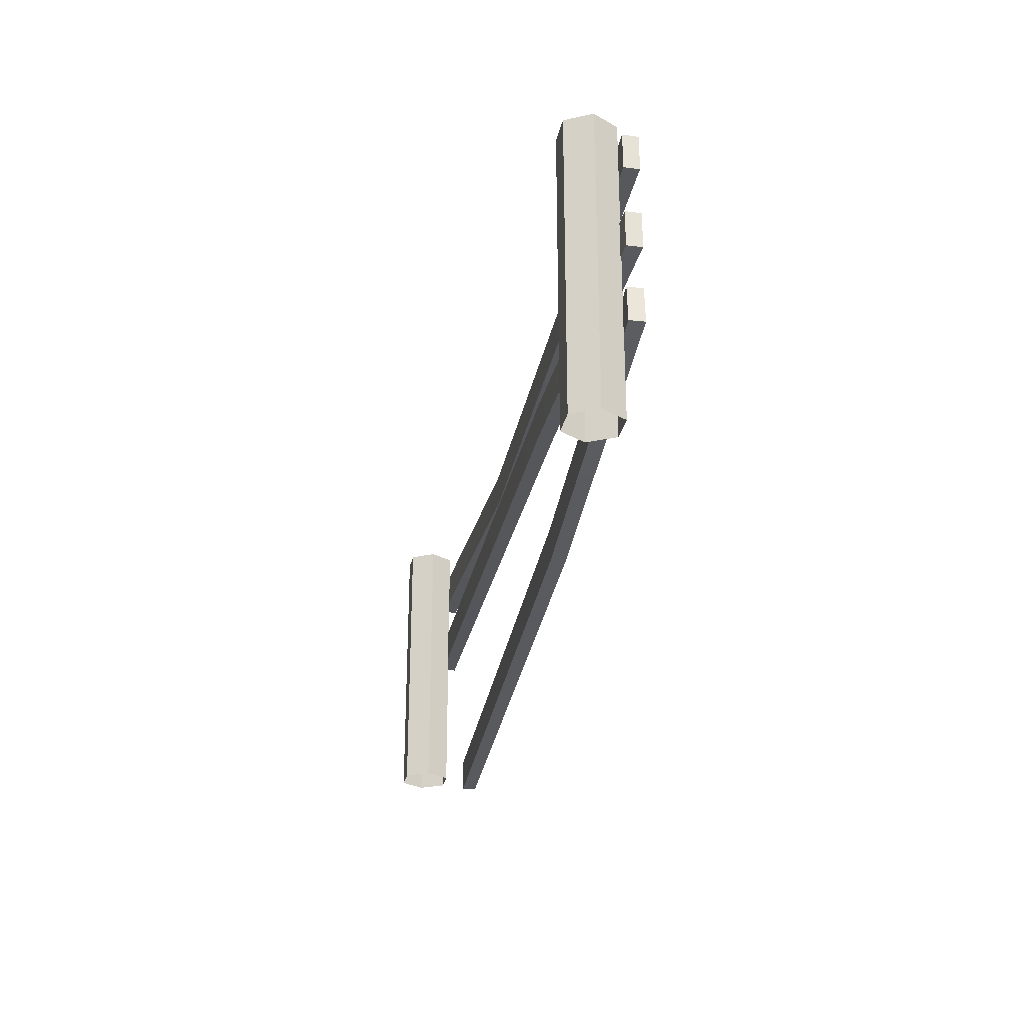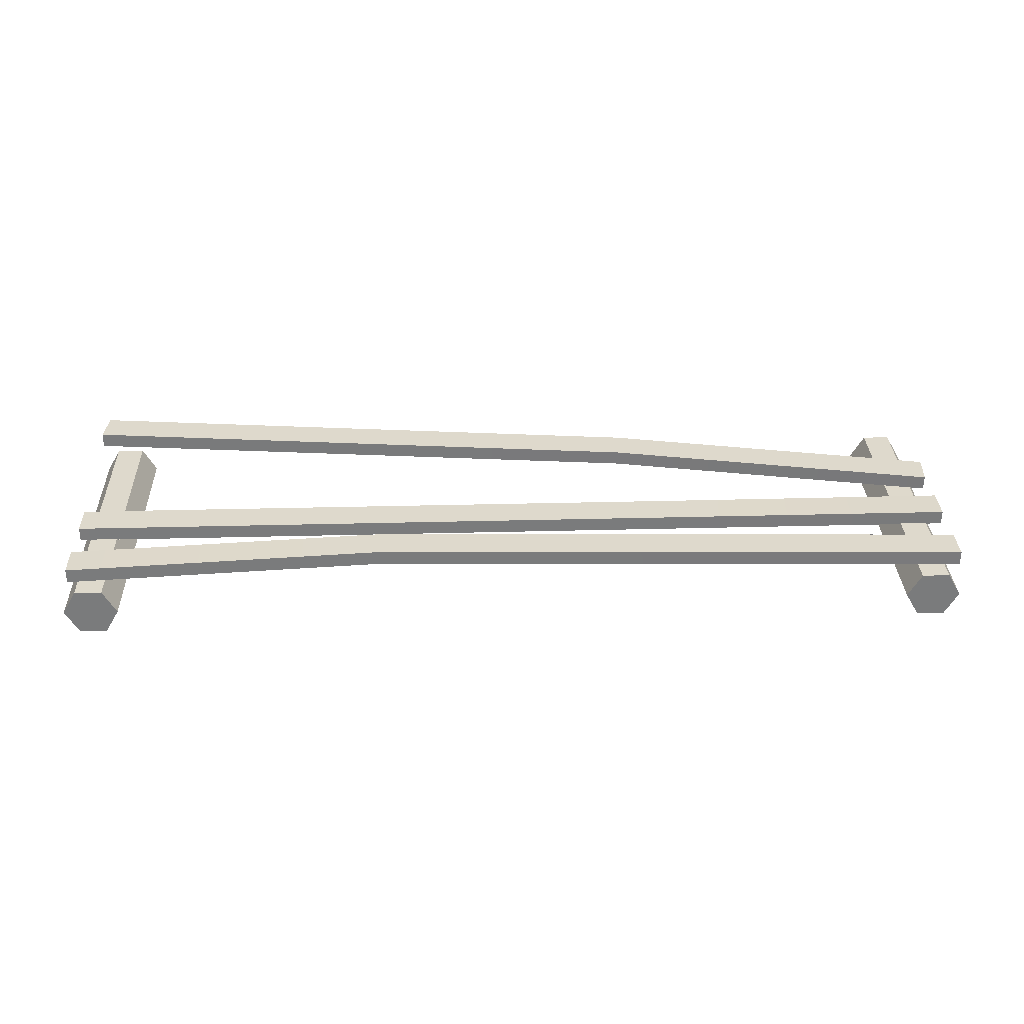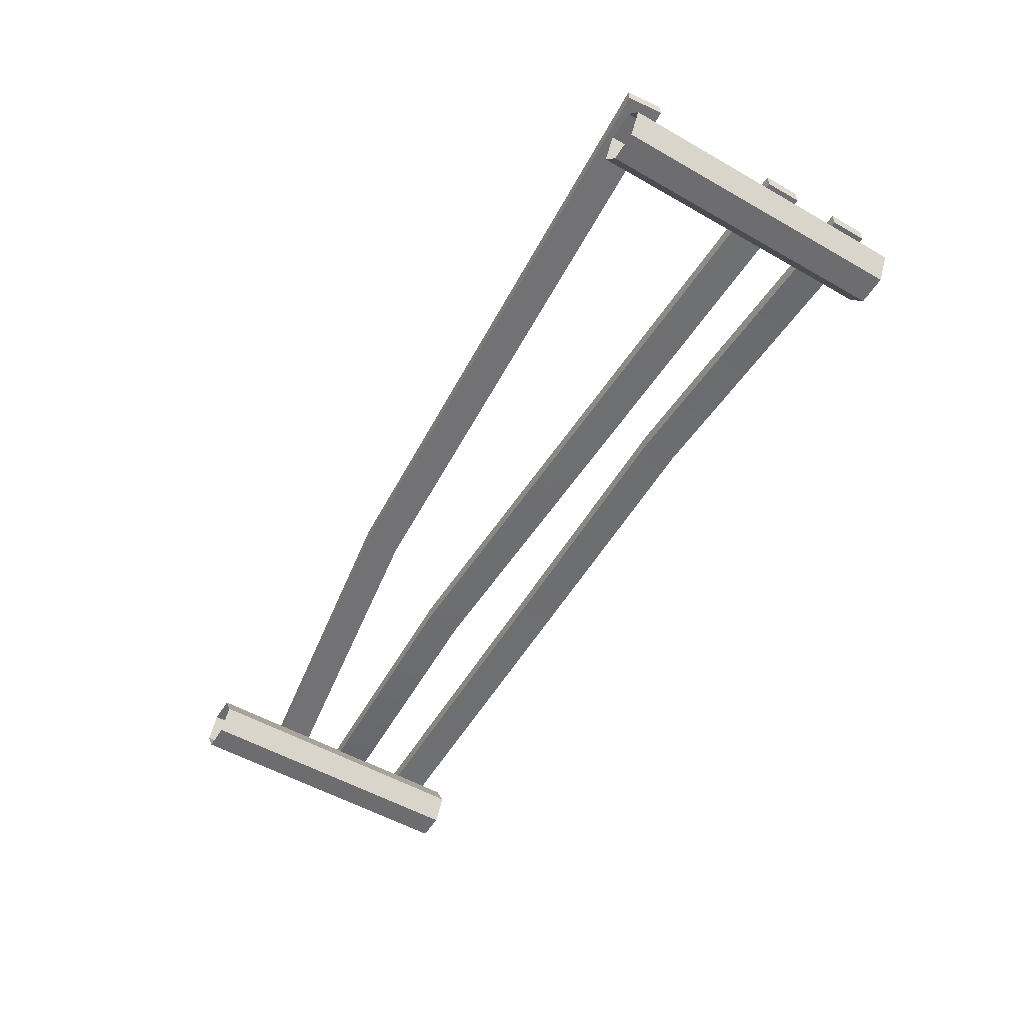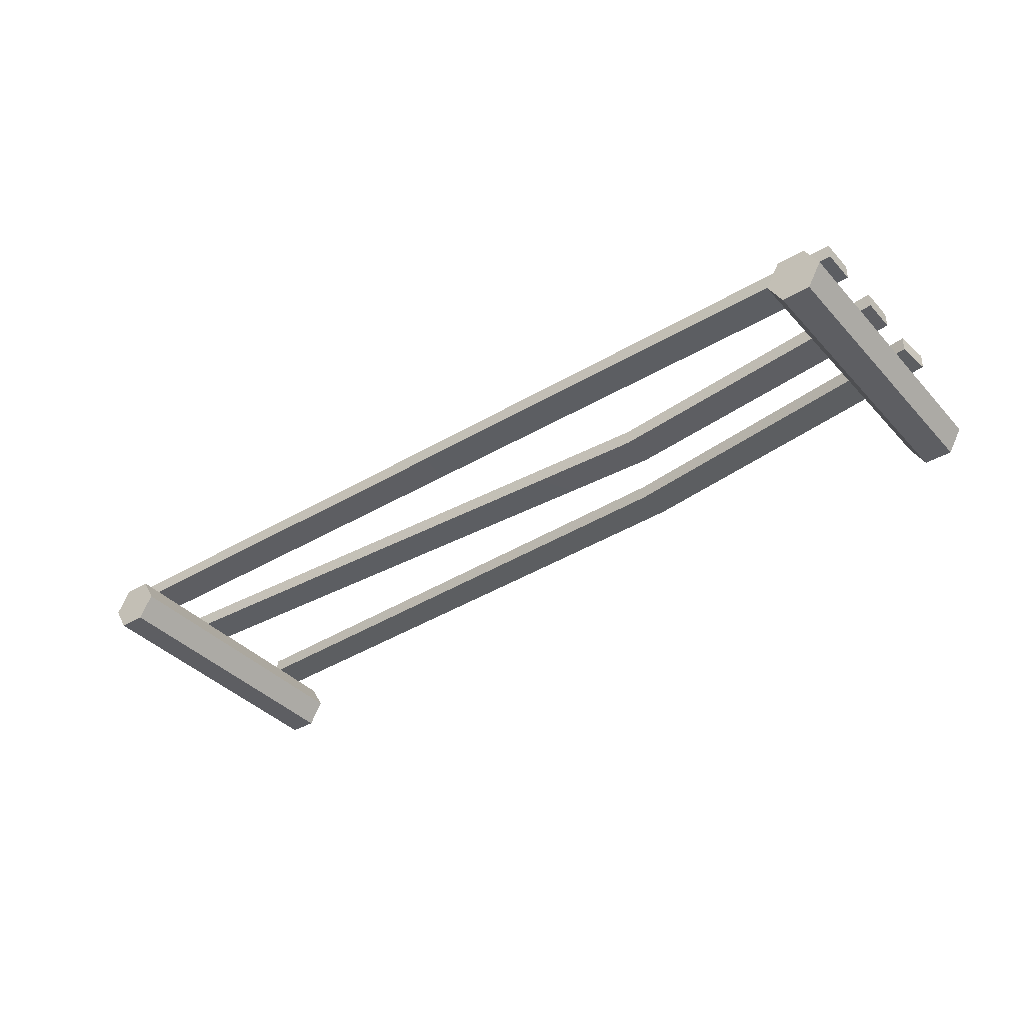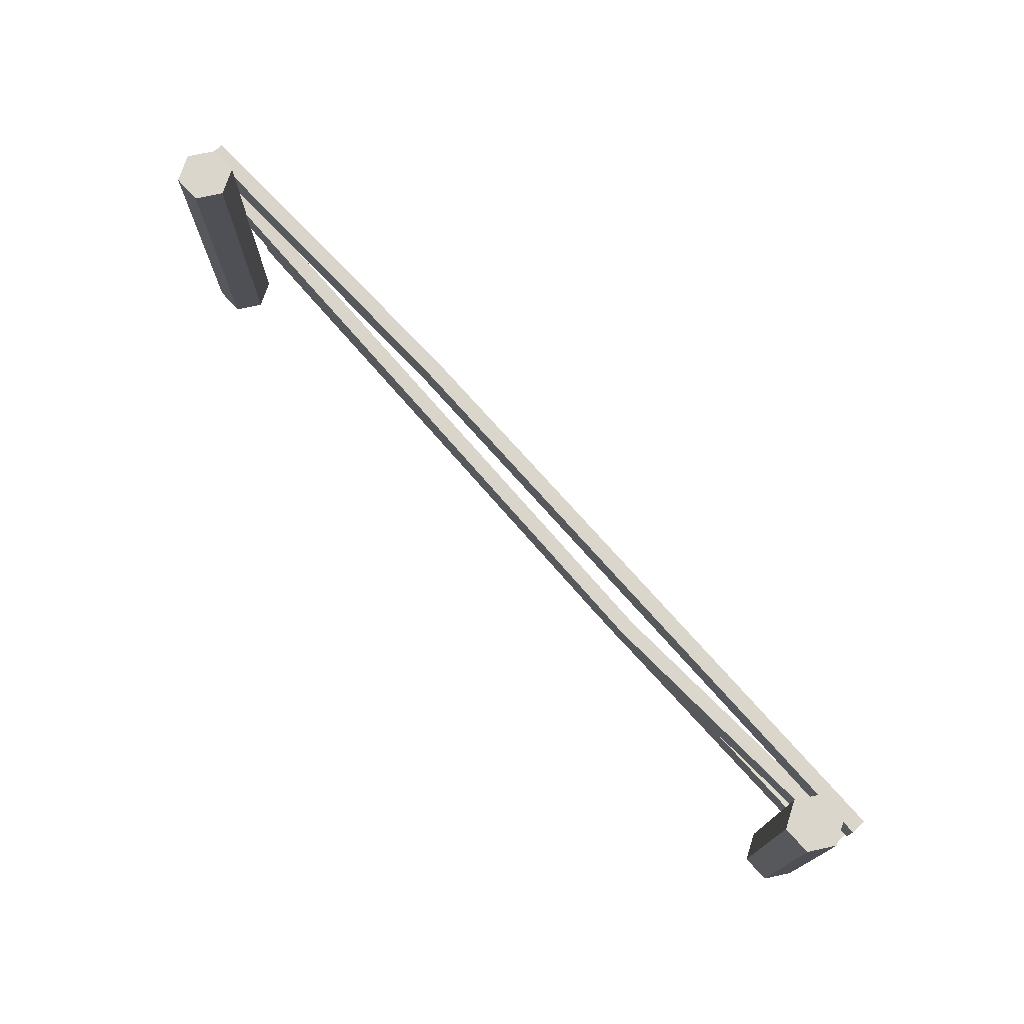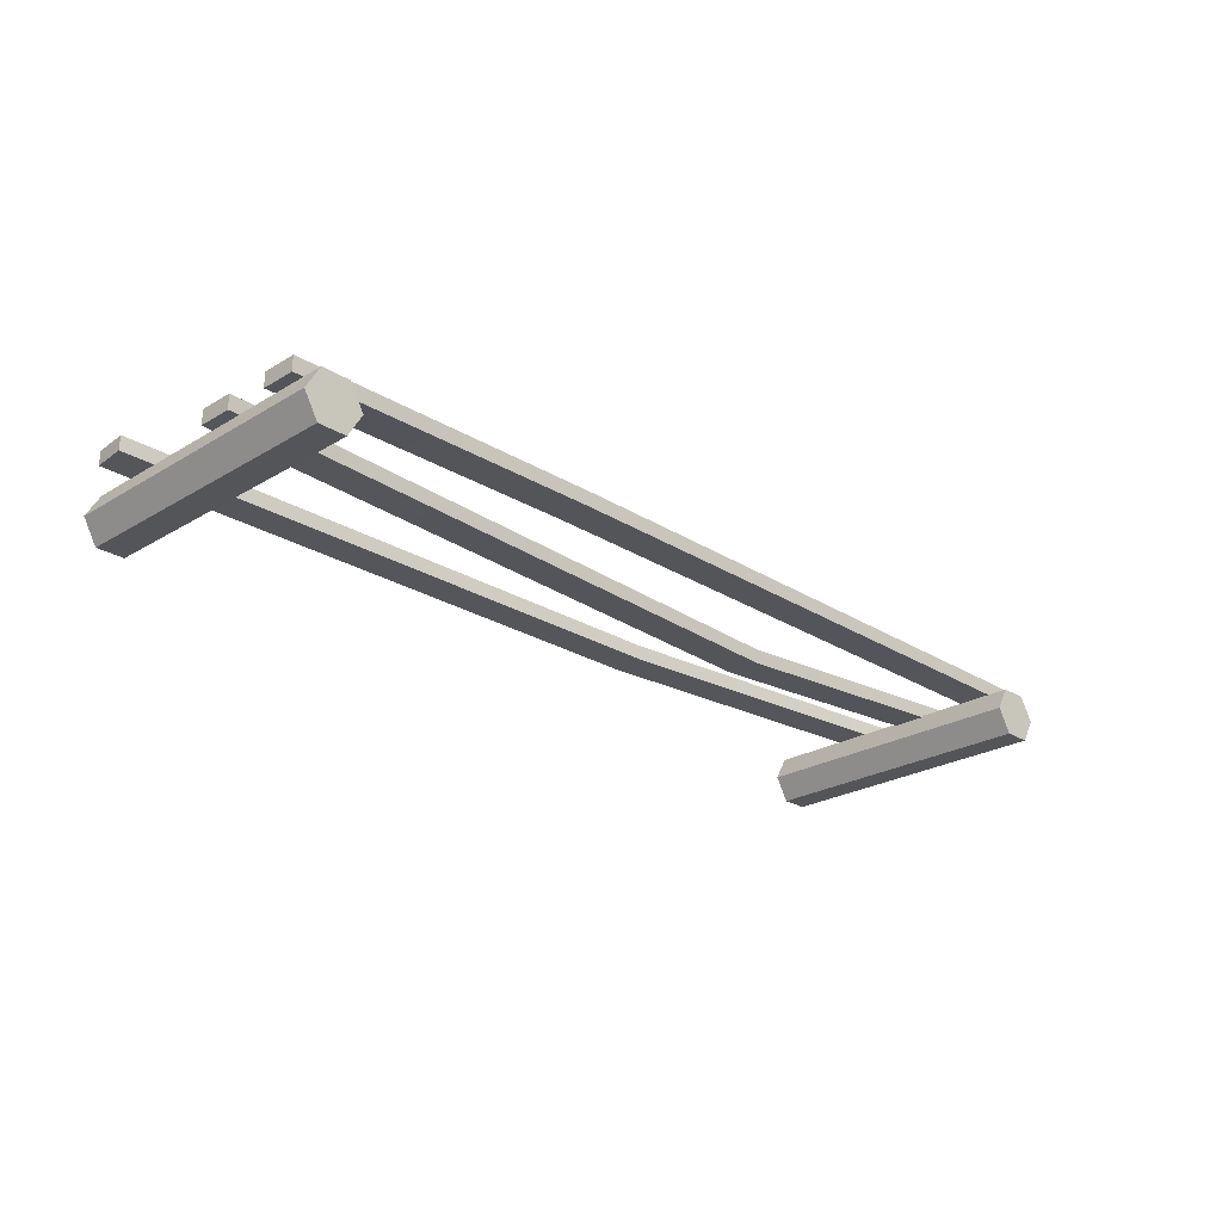
<metadata>
{"format":"obj","ext":"obj","renderer":"f3d","projection":"perspective","resolution":1024,"background":"white","views":[{"elev":-27.3,"azim":-101.2,"up":"+Y"},{"elev":31.9,"azim":177.9,"up":"+Z"},{"elev":-54.1,"azim":58.8,"up":"+Z"},{"elev":-38.3,"azim":-143.0,"up":"+Z"},{"elev":74.0,"azim":-132.1,"up":"+Y"},{"elev":-24.6,"azim":134.5,"up":"+Z"}]}
</metadata>
<code>
g default
v -144.8 -50 -8.2
v -154.3 -50 -8.2
v -159 -50 -1e-06
v -154.3 -50 8.2
v -144.8 -50 8.2
v -140.1 -50 0
v -144.8 50 -8.2
v -154.3 50 -8.2
v -159 50 -1e-06
v -154.3 50 8.2
v -144.8 50 8.2
v -140.1 50 0
g geo_leftPole_01 grp_fence_3m_old_01
f 1 2 8 7
f 2 3 9 8
f 3 4 10 9
f 4 5 11 10
f 5 6 12 11
f 6 1 7 12
f 12 7 8 11
f 9 10 11 8
g default
v 155.2 -50 -8.2
v 145.7 -50 -8.2
v 141 -50 -1e-06
v 145.7 -50 8.2
v 155.2 -50 8.2
v 159.9 -50 0
v 155.2 50 -8.2
v 145.7 50 -8.2
v 141 50 -1e-06
v 145.7 50 8.2
v 155.2 50 8.2
v 159.9 50 0
g grp_fence_3m_old_01 geo_rightPole_01
f 13 14 20 19
f 14 15 21 20
f 15 16 22 21
f 16 17 23 22
f 17 18 24 23
f 18 13 19 24
f 24 19 20 23
f 21 22 23 20
g default
v -159.9 31.02 13.1
v 158.9 31.02 13.1
v -159.9 42.82 13.1
v 158.9 42.82 13.1
v -159.9 42.82 8.114
v 158.9 42.82 8.114
v -159.9 31.02 8.114
v 158.9 31.02 8.114
v 49.14 28.08 16.22
v 49.14 28.08 11.24
v 49.14 39.88 11.24
v 49.14 39.88 16.22
g grp_fence_3m_old_01 geo_topRail_01
f 36 33 26 28
f 35 36 28 30
f 34 35 30 32
f 33 34 32 26
f 26 32 30 28
f 31 25 27 29
f 31 34 33 25
f 29 35 34 31
f 27 36 35 29
f 25 33 36 27
g default
v -159.9 3.64 13.1
v 158.9 3.64 13.1
v -159.9 15.44 13.1
v 158.9 15.44 13.1
v -159.9 15.44 8.114
v 158.9 15.44 8.114
v -159.9 3.64 8.114
v 158.9 3.64 8.114
v -59.5 -2.3 9.31
v -59.5 -2.3 4.322
v -59.5 9.505 4.322
v -59.5 9.505 9.31
g grp_fence_3m_old_01 geo_midRail_01
f 48 45 38 40
f 47 48 40 42
f 46 47 42 44
f 45 46 44 38
f 38 44 42 40
f 43 37 39 41
f 43 46 45 37
f 41 47 46 43
f 39 48 47 41
f 37 45 48 39
g default
v -160.5 -21.72 12.94
v 156.9 -50.27 22.23
v -159.4 -9.962 12.97
v 157.9 -38.51 22.26
v -159.3 -9.962 7.981
v 158.1 -38.51 17.27
v -160.3 -21.72 7.951
v 157 -50.27 17.24
v -43.3 -39.26 16.37
v -43.16 -39.26 11.38
v -42.1 -27.5 11.41
v -42.25 -27.5 16.4
g grp_fence_3m_old_01 geo_bottomRail_01
f 60 57 50 52
f 59 60 52 54
f 58 59 54 56
f 57 58 56 50
f 50 56 54 52
f 55 49 51 53
f 55 58 57 49
f 53 59 58 55
f 51 60 59 53
f 49 57 60 51

</code>
